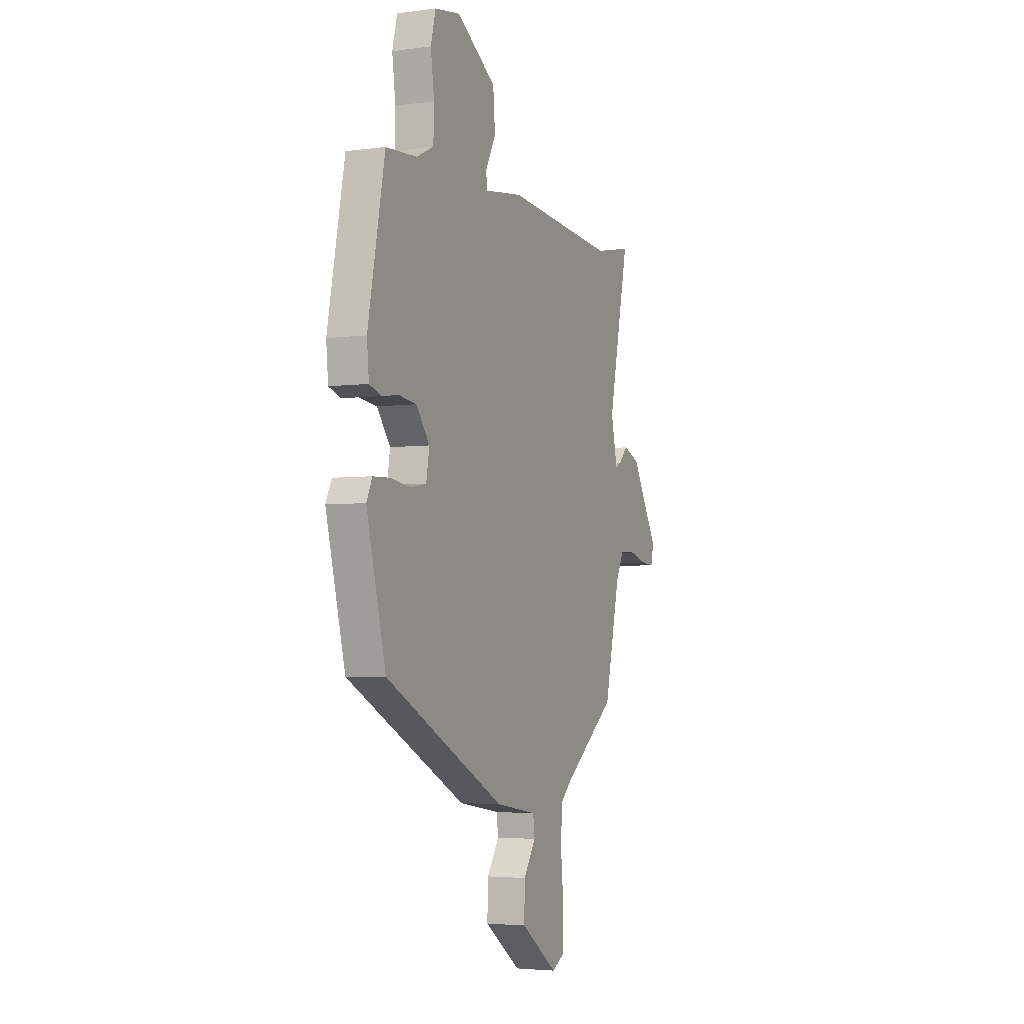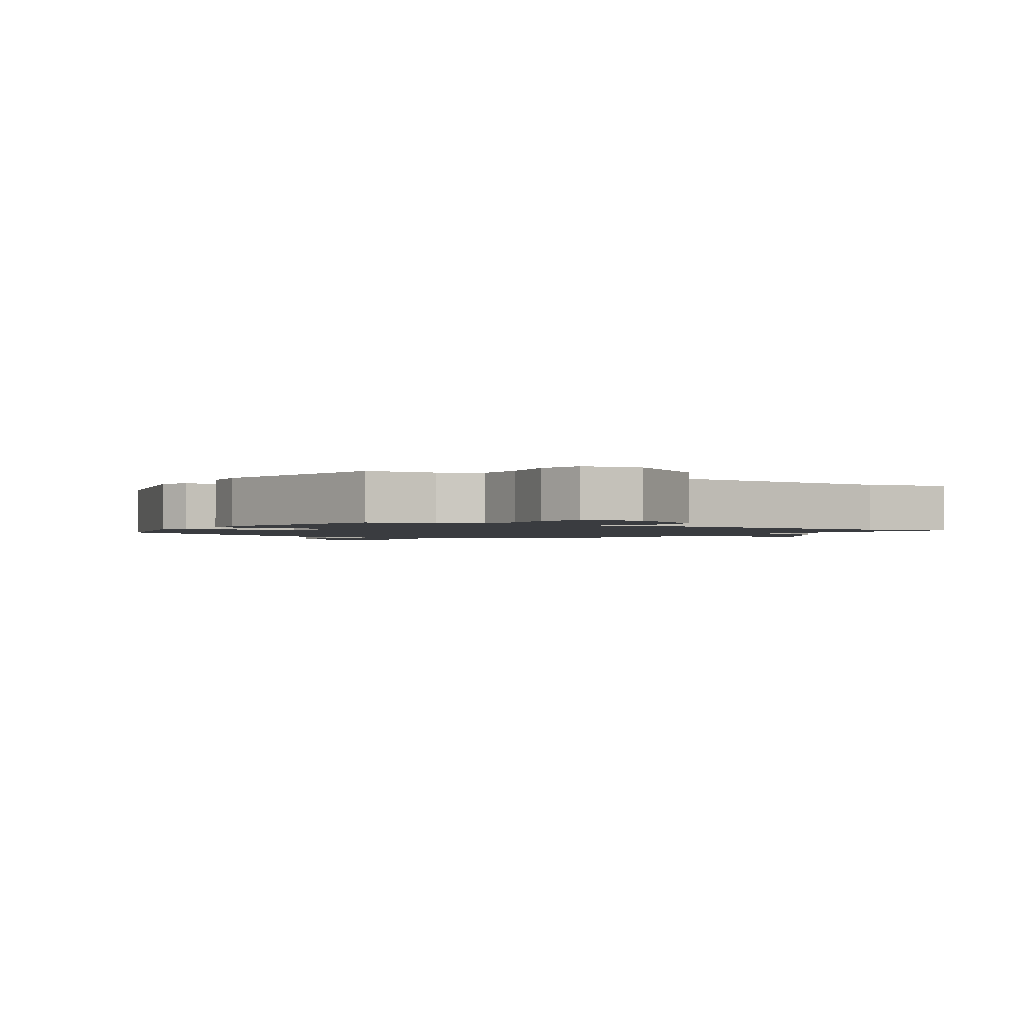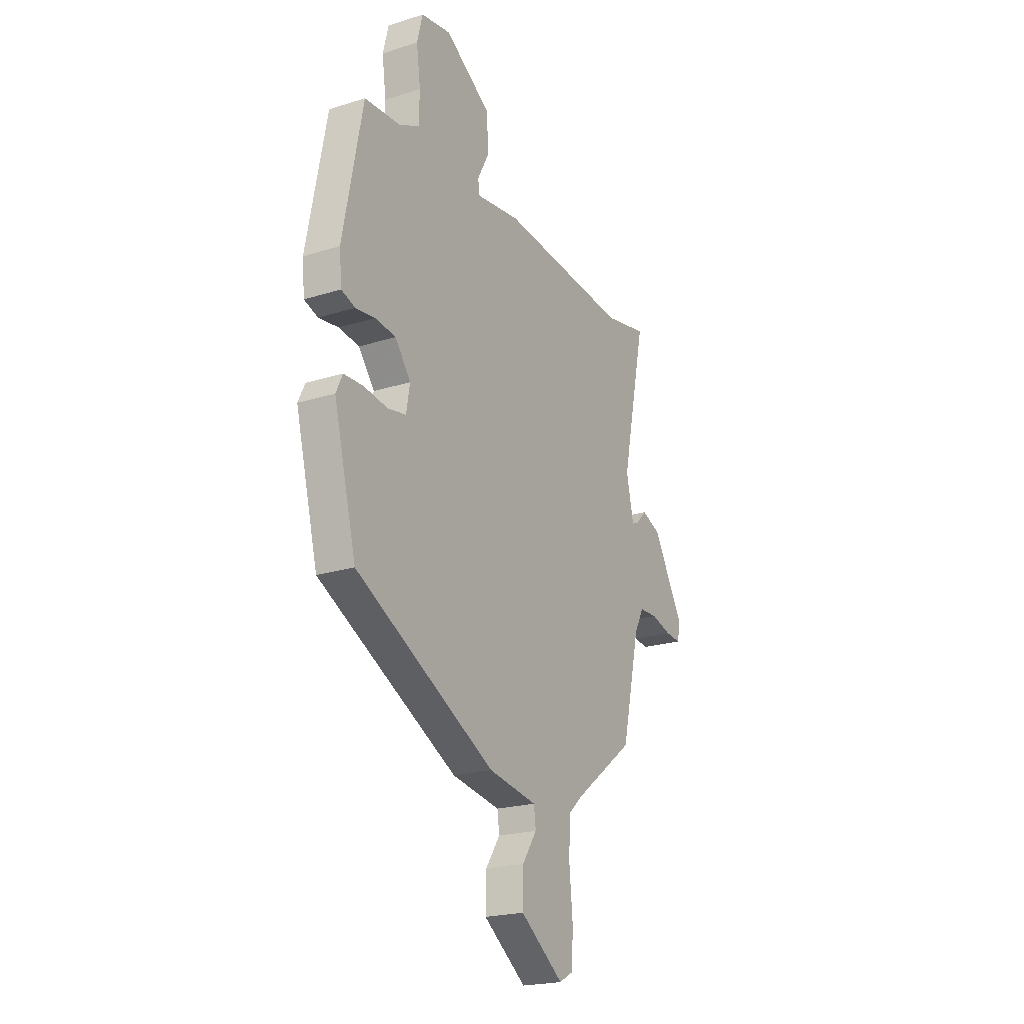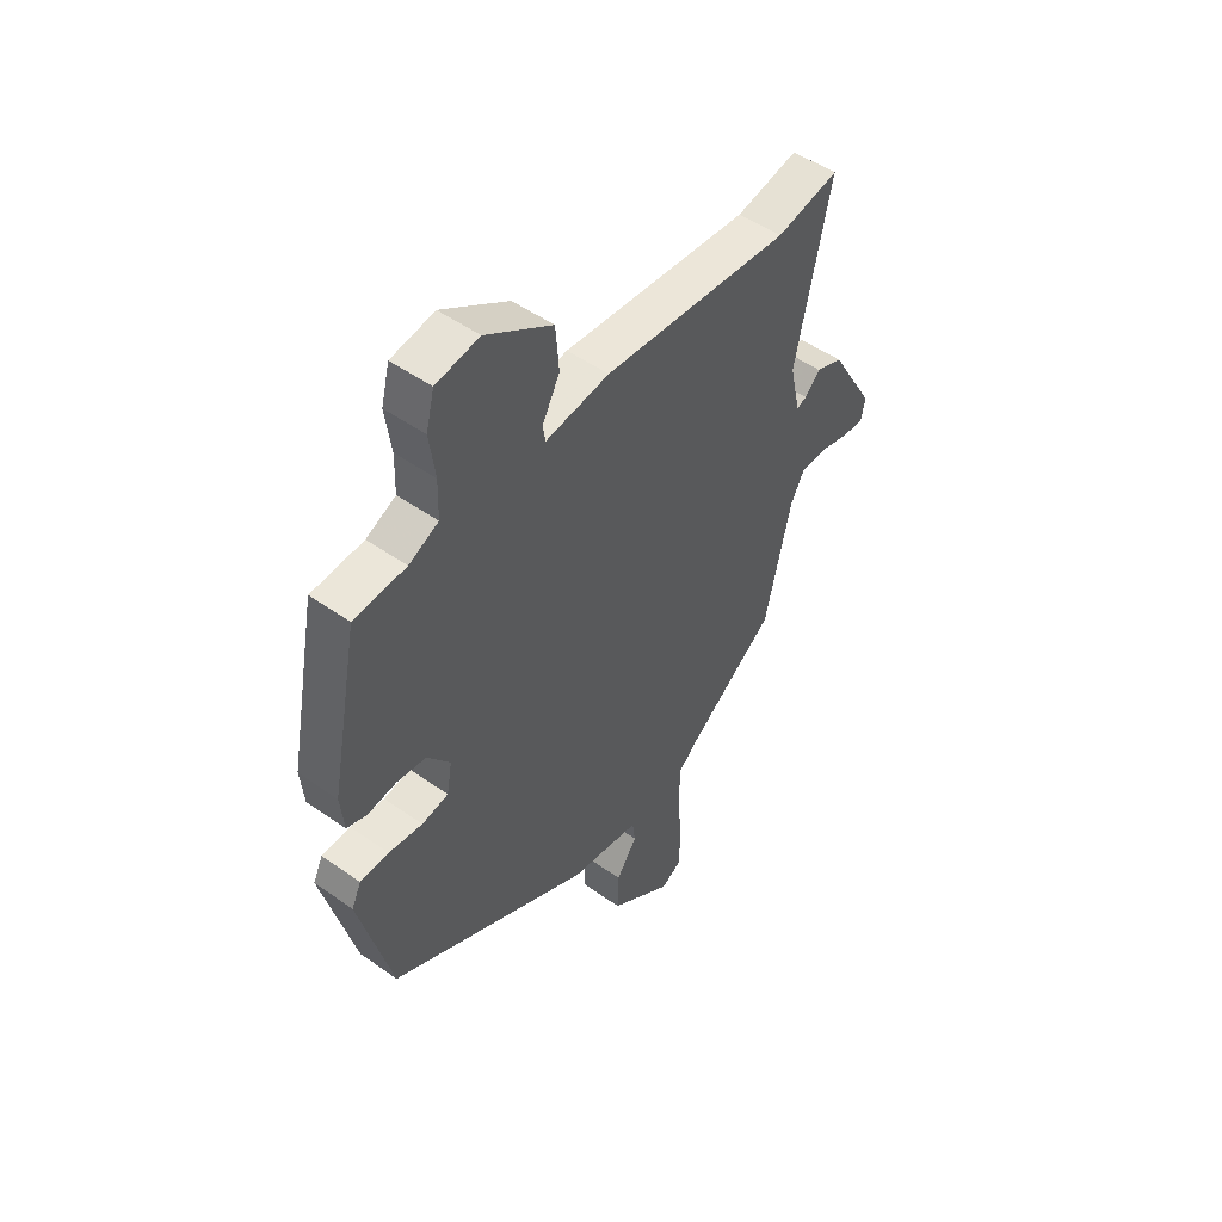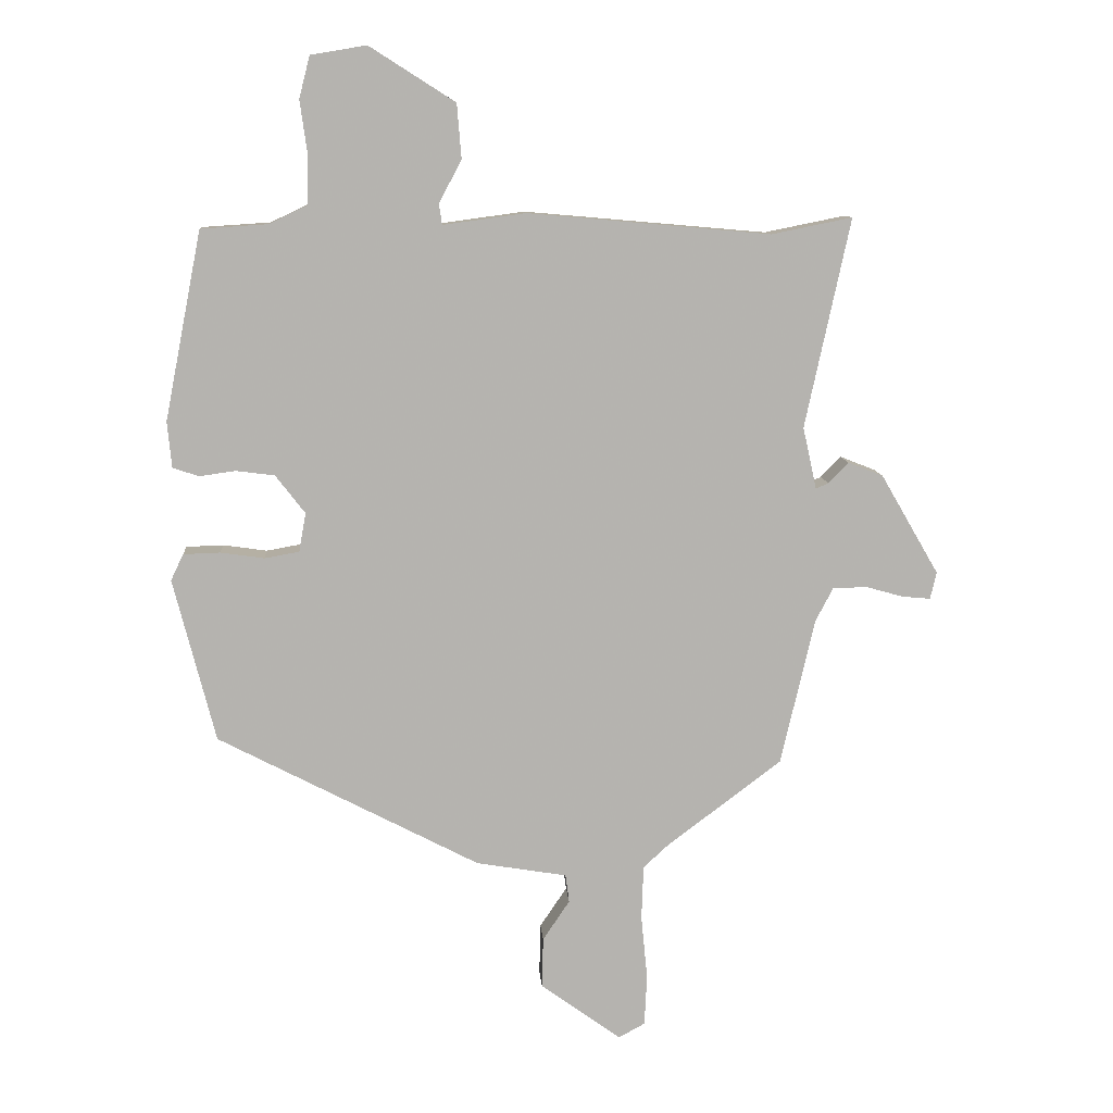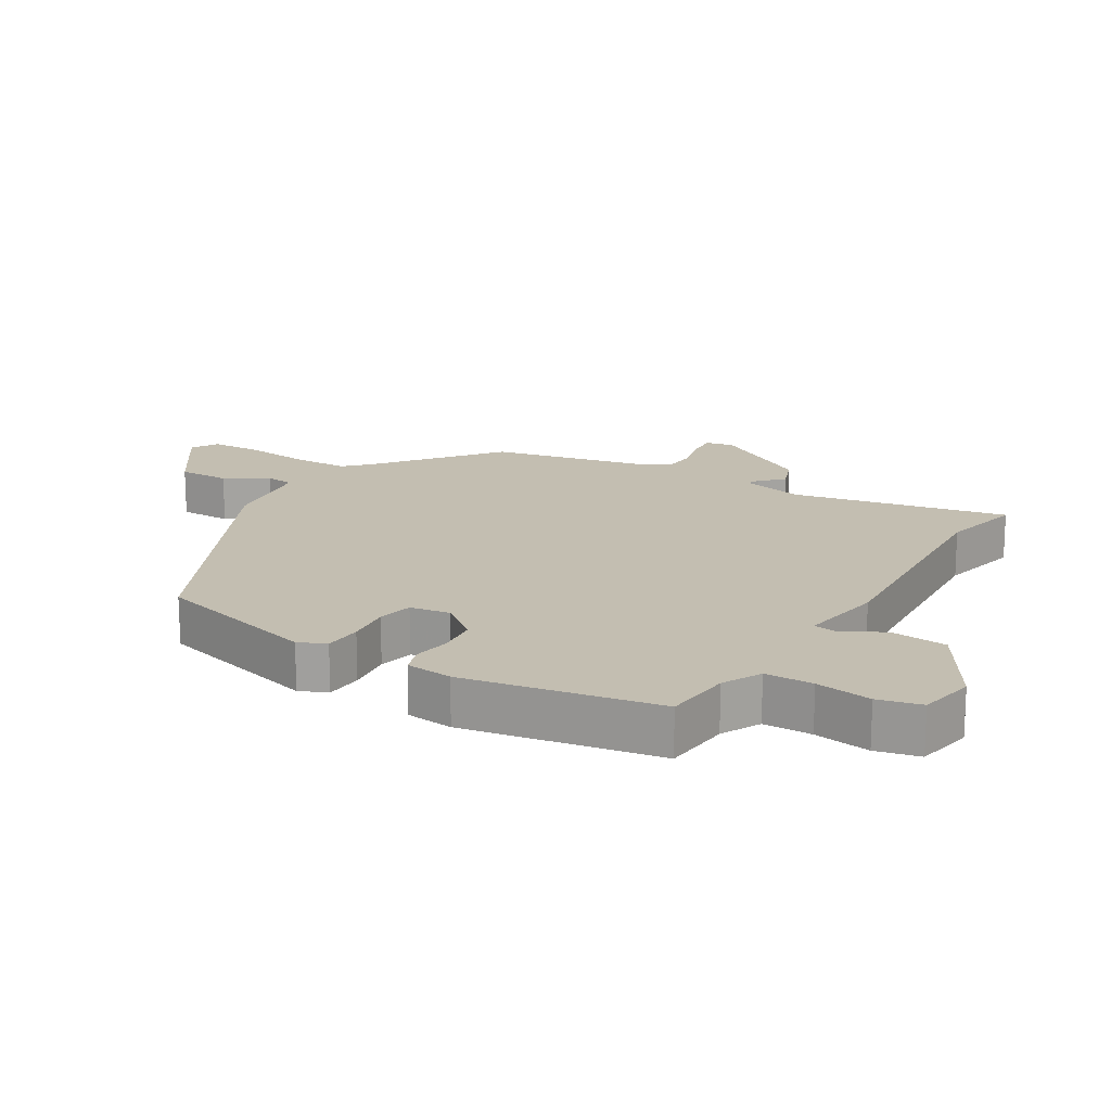
<metadata>
{"format":"obj","ext":"obj","renderer":"f3d","projection":"perspective","resolution":1024,"background":"white","views":[{"elev":-3.8,"azim":-66.0,"up":"+Z"},{"elev":-1.6,"azim":-31.5,"up":"+Y"},{"elev":-21.5,"azim":-60.9,"up":"+Z"},{"elev":50.0,"azim":-52.1,"up":"+Z"},{"elev":10.1,"azim":-3.9,"up":"+Z"},{"elev":17.2,"azim":-57.7,"up":"+Y"}]}
</metadata>
<code>
v -0.432 0.07 0.504
v -0.325 0.07 0.511
v -0.264 0.07 0.54
v -0.262 0.07 0.615
v -0.274 0.07 0.702
v -0.257 0.07 0.769
v -0.168 0.07 0.784
v -0.031 0.07 0.697
v -0.024 0.07 0.61
v -0.06 0.07 0.542
v -0.055 0.07 0.509
v 0.077 0.07 0.527
v 0.464 0.07 0.493
v 0.593 0.07 0.519
v 0.521 0.07 0.185
v 0.543 0.07 0.086
v 0.563 0.07 0.095
v 0.595 0.07 0.128
v 0.651 0.07 0.106
v 0.744 0.07 -0.054
v 0.734 0.07 -0.097
v 0.689 0.07 -0.093
v 0.628 0.07 -0.076
v 0.574 0.07 -0.078
v 0.546 0.07 -0.132
v 0.492 0.07 -0.366
v 0.308 0.07 -0.505
v 0.268 0.07 -0.542
v 0.265 0.07 -0.629
v 0.275 0.07 -0.732
v 0.271 0.07 -0.813
v 0.229 0.07 -0.836
v 0.1 0.07 -0.743
v 0.102 0.07 -0.662
v 0.145 0.07 -0.598
v 0.139 0.07 -0.553
v -0.006 0.07 -0.529
v -0.424 0.07 -0.312
v -0.491 0.07 -0.051
v -0.471 0.07 -0.009
v -0.412 0.07 -0.007
v -0.342 0.07 -0.017
v -0.287 0.07 -0.007
v -0.276 0.07 0.055
v -0.323 0.07 0.116
v -0.384 0.07 0.124
v -0.443 0.07 0.116
v -0.484 0.07 0.13
v -0.491 0.07 0.203
v -0.432 0 0.504
v -0.325 0 0.511
v -0.264 0 0.54
v -0.262 0 0.615
v -0.274 0 0.702
v -0.257 0 0.769
v -0.168 0 0.784
v -0.031 0 0.697
v -0.024 0 0.61
v -0.06 0 0.542
v -0.055 0 0.509
v 0.077 0 0.527
v 0.464 0 0.493
v 0.593 0 0.519
v 0.521 0 0.185
v 0.543 0 0.086
v 0.563 0 0.095
v 0.595 0 0.128
v 0.651 0 0.106
v 0.744 0 -0.054
v 0.734 0 -0.097
v 0.689 0 -0.093
v 0.628 0 -0.076
v 0.574 0 -0.078
v 0.546 0 -0.132
v 0.492 0 -0.366
v 0.308 0 -0.505
v 0.268 0 -0.542
v 0.265 0 -0.629
v 0.275 0 -0.732
v 0.271 0 -0.813
v 0.229 0 -0.836
v 0.1 0 -0.743
v 0.102 0 -0.662
v 0.145 0 -0.598
v 0.139 0 -0.553
v -0.006 0 -0.529
v -0.424 0 -0.312
v -0.491 0 -0.051
v -0.471 0 -0.009
v -0.412 0 -0.007
v -0.342 0 -0.017
v -0.287 0 -0.007
v -0.276 0 0.055
v -0.323 0 0.116
v -0.384 0 0.124
v -0.443 0 0.116
v -0.484 0 0.13
v -0.491 0 0.203
f 49 1 2
f 48 49 2
f 47 48 2
f 46 47 2
f 45 46 2 3
f 44 45 3
f 40 41 42
f 39 40 42
f 38 39 42
f 37 38 42
f 36 37 42
f 36 42 43
f 33 34 35
f 32 33 35
f 31 32 35
f 30 31 35
f 29 30 35
f 28 29 35 36
f 36 43 44
f 28 36 44
f 27 28 44
f 21 22 23
f 20 21 23
f 19 20 23
f 18 19 23
f 17 18 23
f 16 17 23 24
f 15 16 24 25
f 13 14 15
f 26 27 44
f 25 26 44
f 15 25 44
f 13 15 44
f 12 13 44
f 11 12 44
f 8 9 10
f 7 8 10
f 6 7 10
f 5 6 10
f 4 5 10
f 10 11 44
f 4 10 44
f 3 4 44
f 51 50 98
f 51 98 97
f 51 97 96
f 51 96 95
f 52 51 95 94
f 52 94 93
f 91 90 89
f 91 89 88
f 91 88 87
f 91 87 86
f 91 86 85
f 92 91 85
f 84 83 82
f 84 82 81
f 84 81 80
f 84 80 79
f 84 79 78
f 85 84 78 77
f 93 92 85
f 93 85 77
f 93 77 76
f 72 71 70
f 72 70 69
f 72 69 68
f 72 68 67
f 72 67 66
f 73 72 66 65
f 74 73 65 64
f 64 63 62
f 93 76 75
f 93 75 74
f 93 74 64
f 93 64 62
f 93 62 61
f 93 61 60
f 59 58 57
f 59 57 56
f 59 56 55
f 59 55 54
f 59 54 53
f 93 60 59
f 93 59 53
f 93 53 52
f 1 50 51 2
f 2 51 52 3
f 3 52 53 4
f 4 53 54 5
f 5 54 55 6
f 6 55 56 7
f 7 56 57 8
f 8 57 58 9
f 9 58 59 10
f 10 59 60 11
f 11 60 61 12
f 12 61 62 13
f 13 62 63 14
f 14 63 64 15
f 15 64 65 16
f 16 65 66 17
f 17 66 67 18
f 18 67 68 19
f 19 68 69 20
f 20 69 70 21
f 21 70 71 22
f 22 71 72 23
f 23 72 73 24
f 24 73 74 25
f 25 74 75 26
f 26 75 76 27
f 27 76 77 28
f 28 77 78 29
f 29 78 79 30
f 30 79 80 31
f 31 80 81 32
f 32 81 82 33
f 33 82 83 34
f 34 83 84 35
f 35 84 85 36
f 36 85 86 37
f 37 86 87 38
f 38 87 88 39
f 39 88 89 40
f 40 89 90 41
f 41 90 91 42
f 42 91 92 43
f 43 92 93 44
f 44 93 94 45
f 45 94 95 46
f 46 95 96 47
f 47 96 97 48
f 48 97 98 49
f 49 98 50 1

</code>
